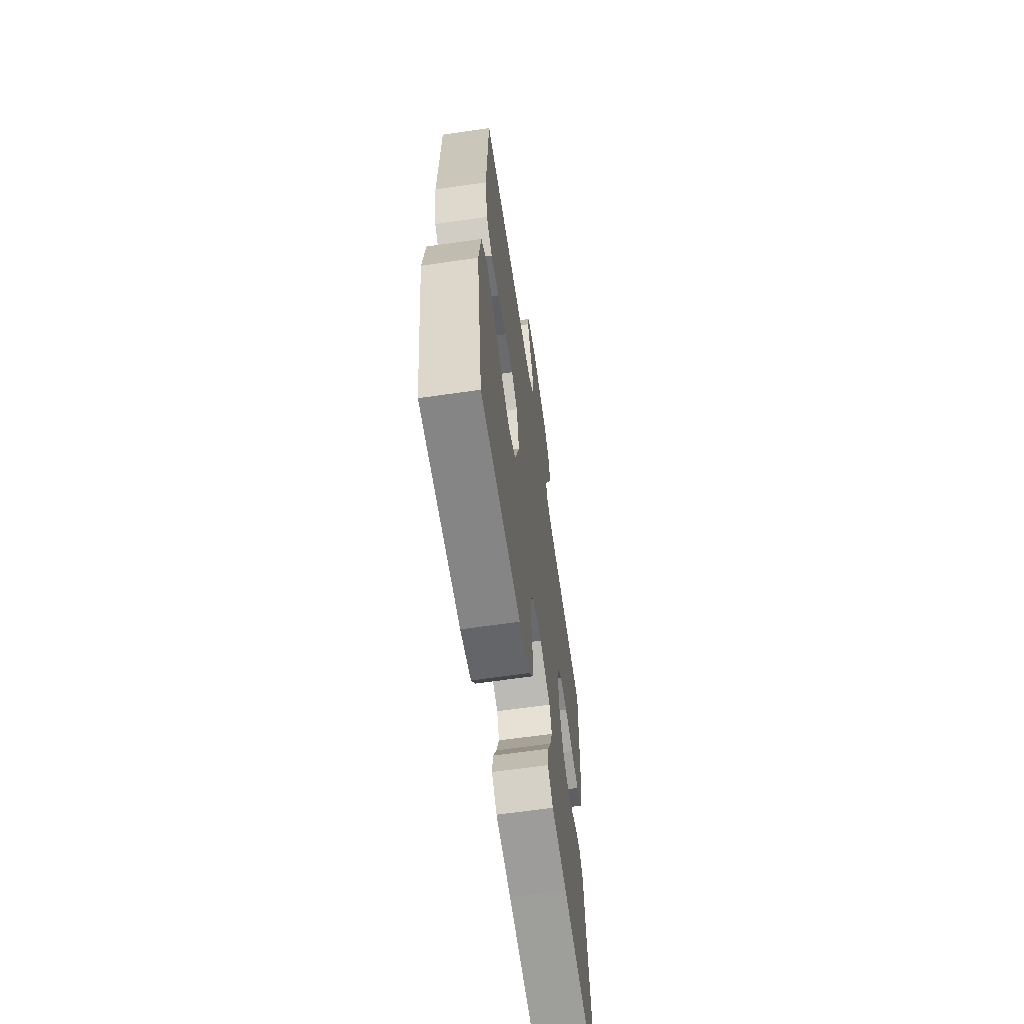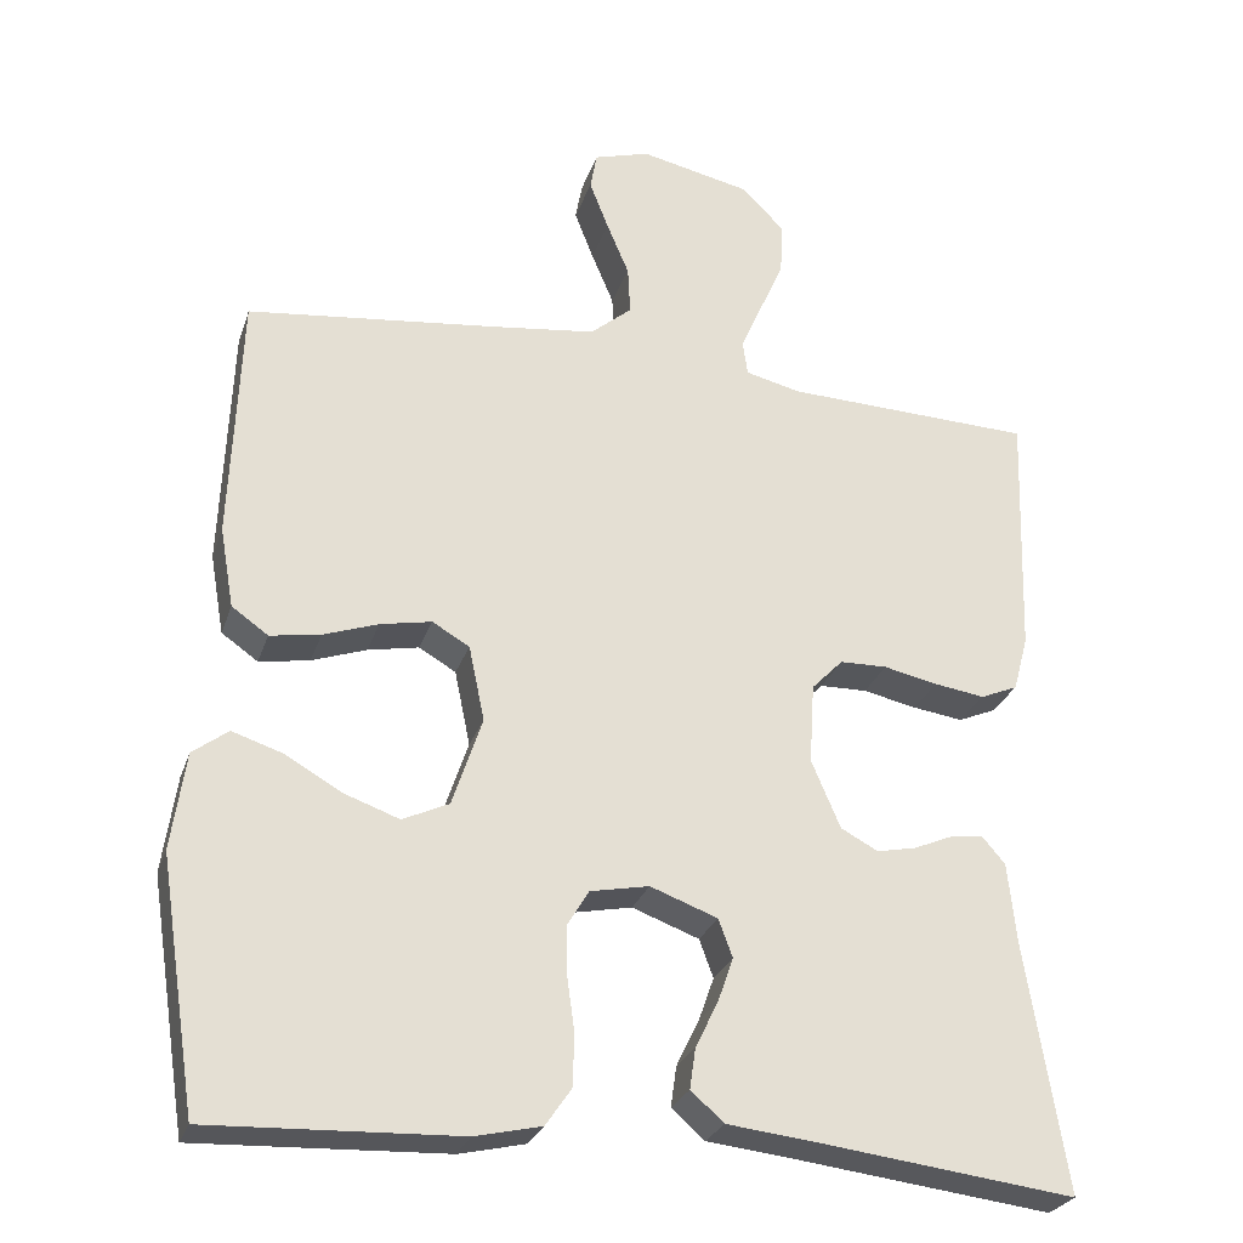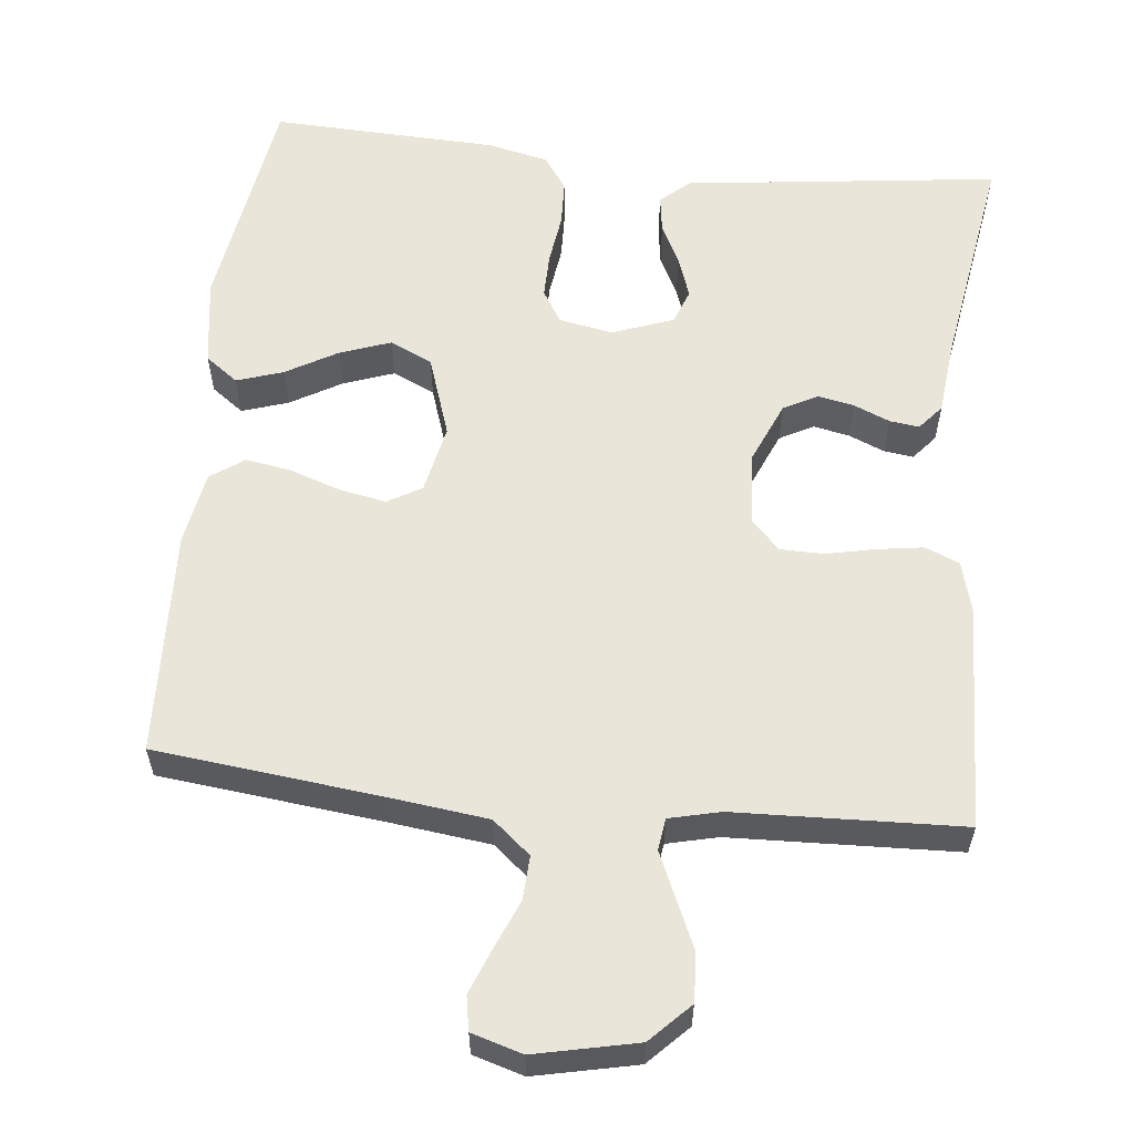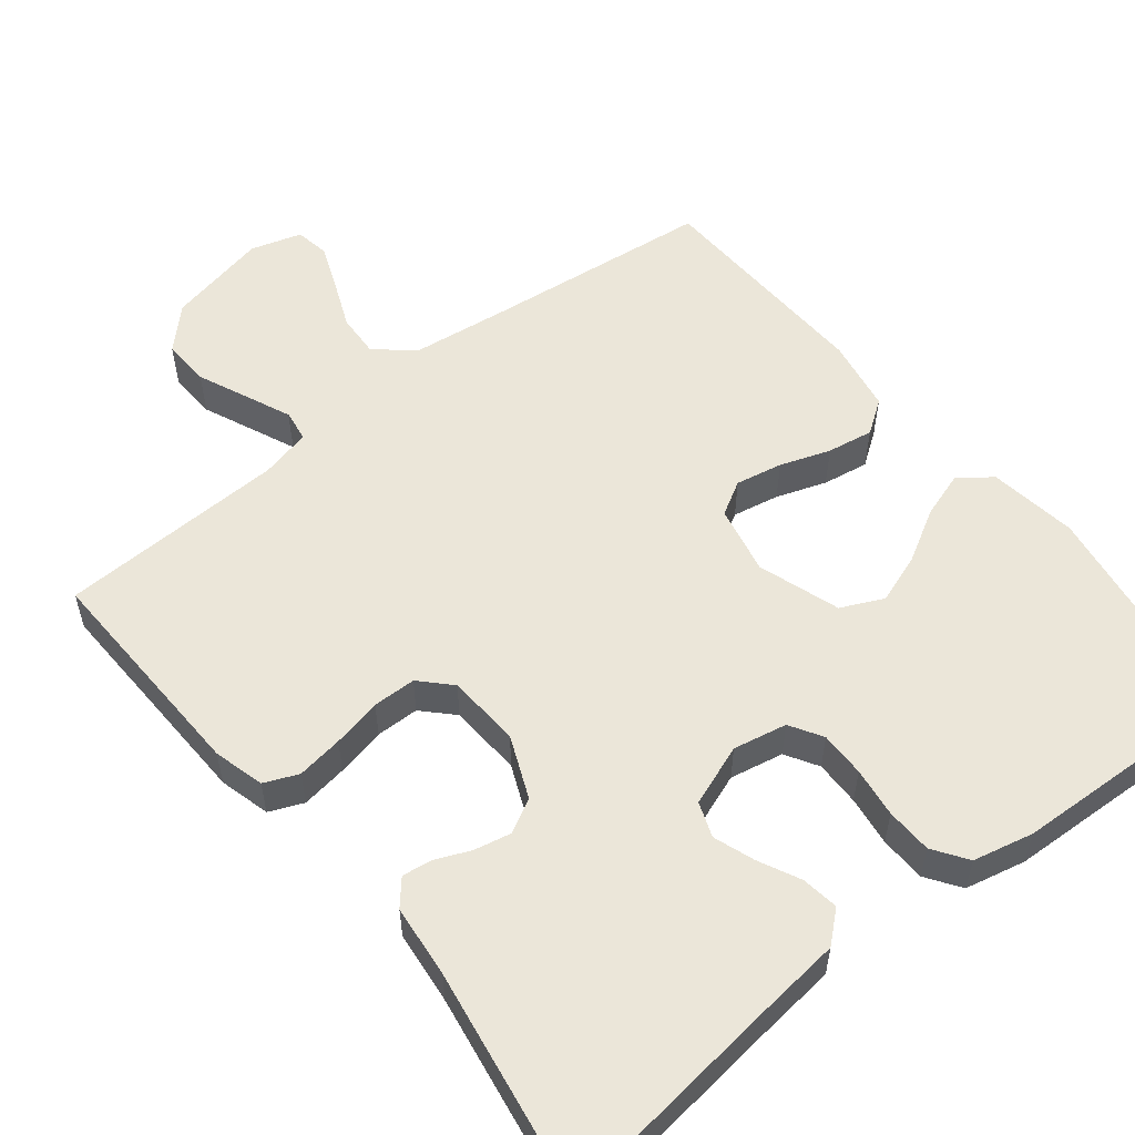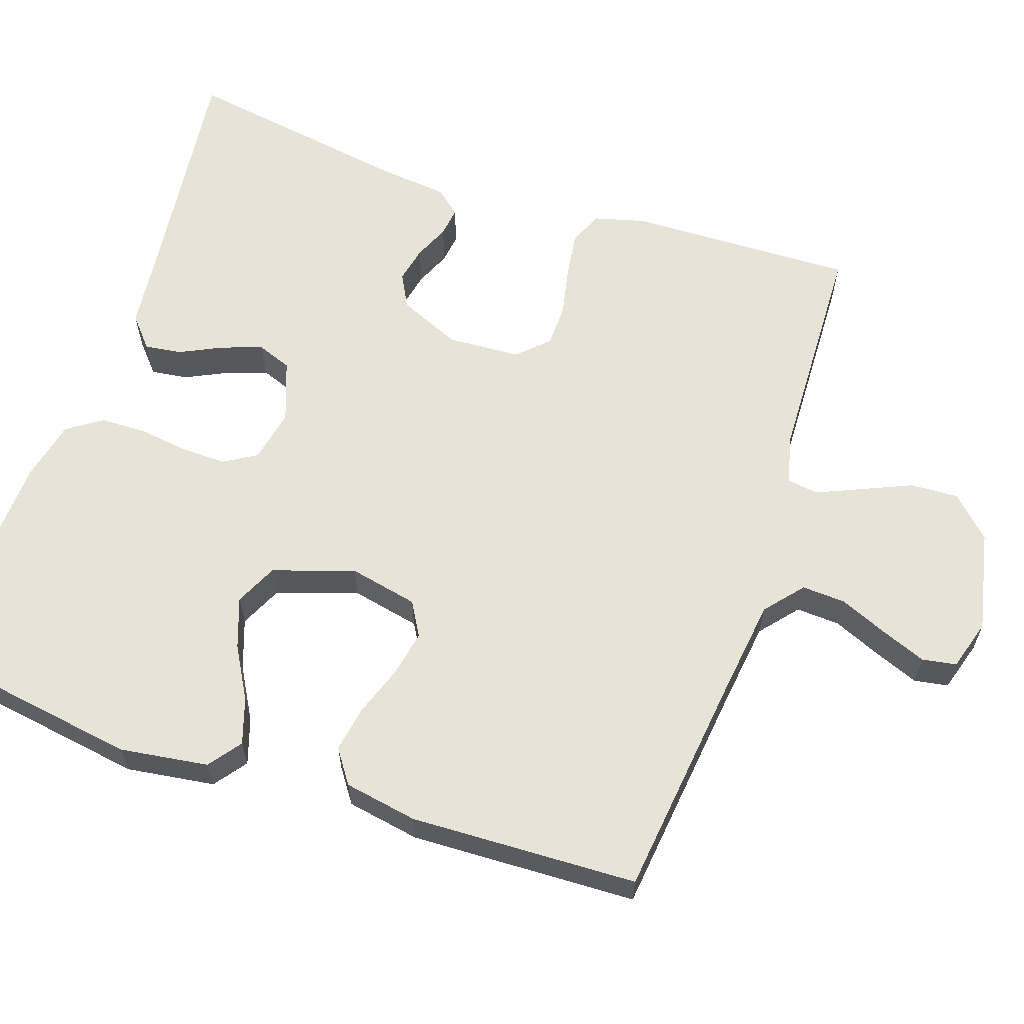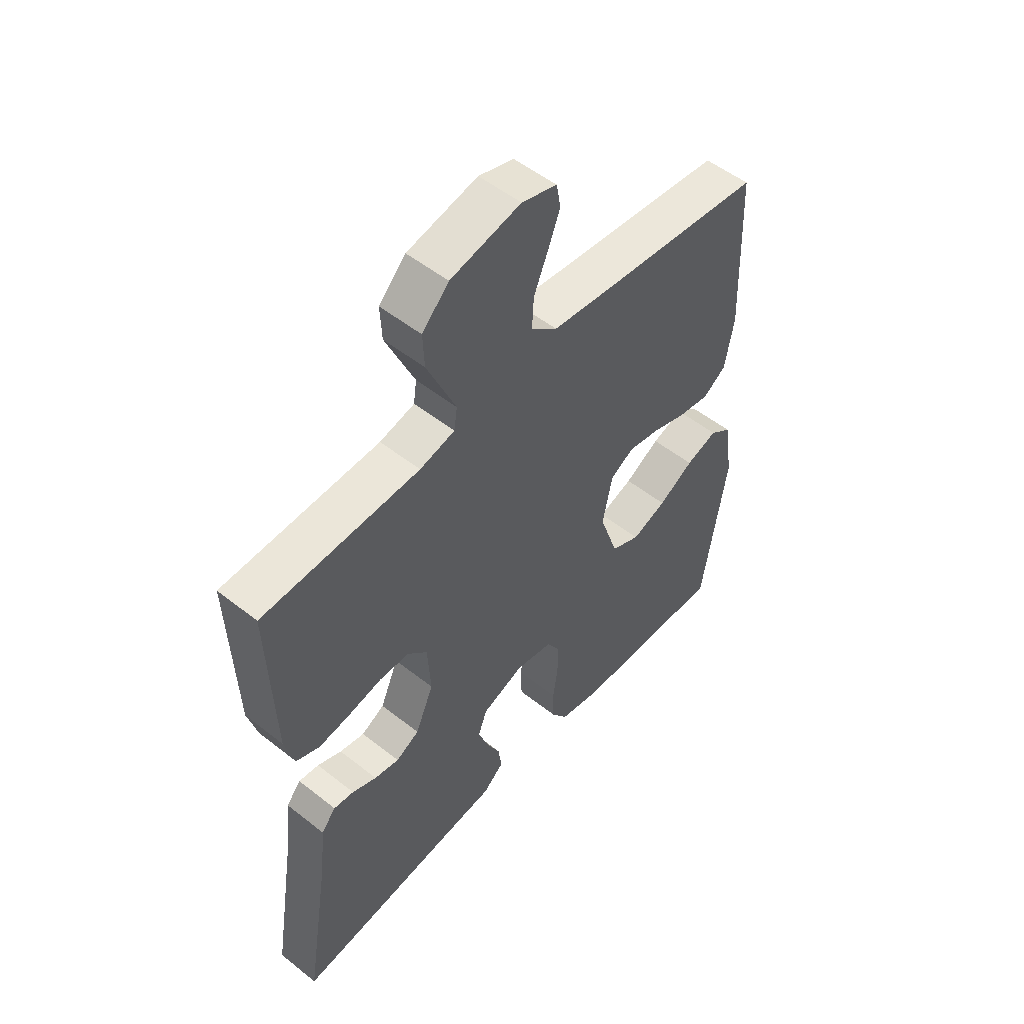
<metadata>
{"format":"obj","ext":"obj","renderer":"f3d","projection":"perspective","resolution":1024,"background":"white","views":[{"elev":-63.9,"azim":-81.7,"up":"+Z"},{"elev":-26.9,"azim":-16.6,"up":"+Z"},{"elev":58.5,"azim":6.0,"up":"+Y"},{"elev":55.4,"azim":141.5,"up":"+Y"},{"elev":61.9,"azim":-71.1,"up":"+Y"},{"elev":52.6,"azim":130.4,"up":"+Z"}]}
</metadata>
<code>
v 0.5 0.07 -0.5
v 0.2 0.07 -0.463
v 0.085 0.07 -0.45
v 0.045 0.07 -0.415
v 0.052 0.07 -0.366
v 0.079 0.07 -0.311
v 0.098 0.07 -0.257
v 0.081 0.07 -0.211
v 0 0.07 -0.181
v -0.071 0.07 -0.195
v -0.097 0.07 -0.238
v -0.096 0.07 -0.298
v -0.087 0.07 -0.364
v -0.089 0.07 -0.425
v -0.12 0.07 -0.47
v -0.2 0.07 -0.488
v -0.5 0.07 -0.5
v -0.546 0.07 -0.2
v -0.529 0.07 -0.083
v -0.486 0.07 -0.051
v -0.425 0.07 -0.071
v -0.357 0.07 -0.11
v -0.29 0.07 -0.134
v -0.234 0.07 -0.108
v -0.198 0.07 0
v -0.217 0.07 0.091
v -0.262 0.07 0.117
v -0.324 0.07 0.105
v -0.39 0.07 0.082
v -0.451 0.07 0.072
v -0.495 0.07 0.103
v -0.512 0.07 0.2
v -0.5 0.07 0.5
v -0.2 0.07 0.534
v -0.072 0.07 0.55
v -0.022 0.07 0.592
v -0.025 0.07 0.65
v -0.052 0.07 0.714
v -0.075 0.07 0.773
v -0.067 0.07 0.818
v 0 0.07 0.838
v 0.134 0.07 0.809
v 0.185 0.07 0.757
v 0.182 0.07 0.694
v 0.153 0.07 0.628
v 0.127 0.07 0.569
v 0.133 0.07 0.527
v 0.2 0.07 0.511
v 0.5 0.07 0.5
v 0.49 0.07 0.2
v 0.472 0.07 0.133
v 0.427 0.07 0.114
v 0.366 0.07 0.123
v 0.301 0.07 0.137
v 0.244 0.07 0.136
v 0.206 0.07 0.097
v 0.2 0.07 0
v 0.235 0.07 -0.082
v 0.28 0.07 -0.106
v 0.328 0.07 -0.096
v 0.375 0.07 -0.076
v 0.414 0.07 -0.071
v 0.442 0.07 -0.104
v 0.452 0.07 -0.2
v 0.5 0 -0.5
v 0.2 0 -0.463
v 0.085 0 -0.45
v 0.045 0 -0.415
v 0.052 0 -0.366
v 0.079 0 -0.311
v 0.098 0 -0.257
v 0.081 0 -0.211
v 0 0 -0.181
v -0.071 0 -0.195
v -0.097 0 -0.238
v -0.096 0 -0.298
v -0.087 0 -0.364
v -0.089 0 -0.425
v -0.12 0 -0.47
v -0.2 0 -0.488
v -0.5 0 -0.5
v -0.546 0 -0.2
v -0.529 0 -0.083
v -0.486 0 -0.051
v -0.425 0 -0.071
v -0.357 0 -0.11
v -0.29 0 -0.134
v -0.234 0 -0.108
v -0.198 0 0
v -0.217 0 0.091
v -0.262 0 0.117
v -0.324 0 0.105
v -0.39 0 0.082
v -0.451 0 0.072
v -0.495 0 0.103
v -0.512 0 0.2
v -0.5 0 0.5
v -0.2 0 0.534
v -0.072 0 0.55
v -0.022 0 0.592
v -0.025 0 0.65
v -0.052 0 0.714
v -0.075 0 0.773
v -0.067 0 0.818
v 0 0 0.838
v 0.134 0 0.809
v 0.185 0 0.757
v 0.182 0 0.694
v 0.153 0 0.628
v 0.127 0 0.569
v 0.133 0 0.527
v 0.2 0 0.511
v 0.5 0 0.5
v 0.49 0 0.2
v 0.472 0 0.133
v 0.427 0 0.114
v 0.366 0 0.123
v 0.301 0 0.137
v 0.244 0 0.136
v 0.206 0 0.097
v 0.2 0 0
v 0.235 0 -0.082
v 0.28 0 -0.106
v 0.328 0 -0.096
v 0.375 0 -0.076
v 0.414 0 -0.071
v 0.442 0 -0.104
v 0.452 0 -0.2
f 61 62 63 64
f 60 61 64 1
f 59 60 1 2
f 58 59 2 3
f 57 58 3 4
f 51 52 53 54
f 49 50 51 54
f 48 49 54 55
f 47 48 55 56
f 43 44 45 46
f 41 42 43 46
f 41 46 47
f 37 38 39 40
f 37 40 41 47
f 31 32 33 34
f 31 34 35
f 28 29 30 31
f 27 28 31 35
f 26 27 35 36
f 19 20 21 22
f 19 22 23
f 18 19 23
f 17 18 23
f 16 17 23 24
f 12 13 14 15
f 11 12 15 16
f 4 5 6
f 4 6 7
f 57 4 7
f 56 57 7 8
f 36 37 47 56
f 25 26 36 56
f 25 56 8 9
f 11 16 24 25
f 10 11 25
f 9 10 25
f 128 127 126 125
f 65 128 125 124
f 66 65 124 123
f 67 66 123 122
f 68 67 122 121
f 118 117 116 115
f 118 115 114 113
f 119 118 113 112
f 120 119 112 111
f 110 109 108 107
f 110 107 106 105
f 111 110 105
f 104 103 102 101
f 111 105 104 101
f 98 97 96 95
f 99 98 95
f 95 94 93 92
f 99 95 92 91
f 100 99 91 90
f 86 85 84 83
f 87 86 83
f 87 83 82
f 87 82 81
f 88 87 81 80
f 79 78 77 76
f 80 79 76 75
f 70 69 68
f 71 70 68
f 71 68 121
f 72 71 121 120
f 120 111 101 100
f 120 100 90 89
f 73 72 120 89
f 89 88 80 75
f 89 75 74
f 89 74 73
f 1 65 66 2
f 2 66 67 3
f 3 67 68 4
f 4 68 69 5
f 5 69 70 6
f 6 70 71 7
f 7 71 72 8
f 8 72 73 9
f 9 73 74 10
f 10 74 75 11
f 11 75 76 12
f 12 76 77 13
f 13 77 78 14
f 14 78 79 15
f 15 79 80 16
f 16 80 81 17
f 17 81 82 18
f 18 82 83 19
f 19 83 84 20
f 20 84 85 21
f 21 85 86 22
f 22 86 87 23
f 23 87 88 24
f 24 88 89 25
f 25 89 90 26
f 26 90 91 27
f 27 91 92 28
f 28 92 93 29
f 29 93 94 30
f 30 94 95 31
f 31 95 96 32
f 32 96 97 33
f 33 97 98 34
f 34 98 99 35
f 35 99 100 36
f 36 100 101 37
f 37 101 102 38
f 38 102 103 39
f 39 103 104 40
f 40 104 105 41
f 41 105 106 42
f 42 106 107 43
f 43 107 108 44
f 44 108 109 45
f 45 109 110 46
f 46 110 111 47
f 47 111 112 48
f 48 112 113 49
f 49 113 114 50
f 50 114 115 51
f 51 115 116 52
f 52 116 117 53
f 53 117 118 54
f 54 118 119 55
f 55 119 120 56
f 56 120 121 57
f 57 121 122 58
f 58 122 123 59
f 59 123 124 60
f 60 124 125 61
f 61 125 126 62
f 62 126 127 63
f 63 127 128 64
f 64 128 65 1

</code>
